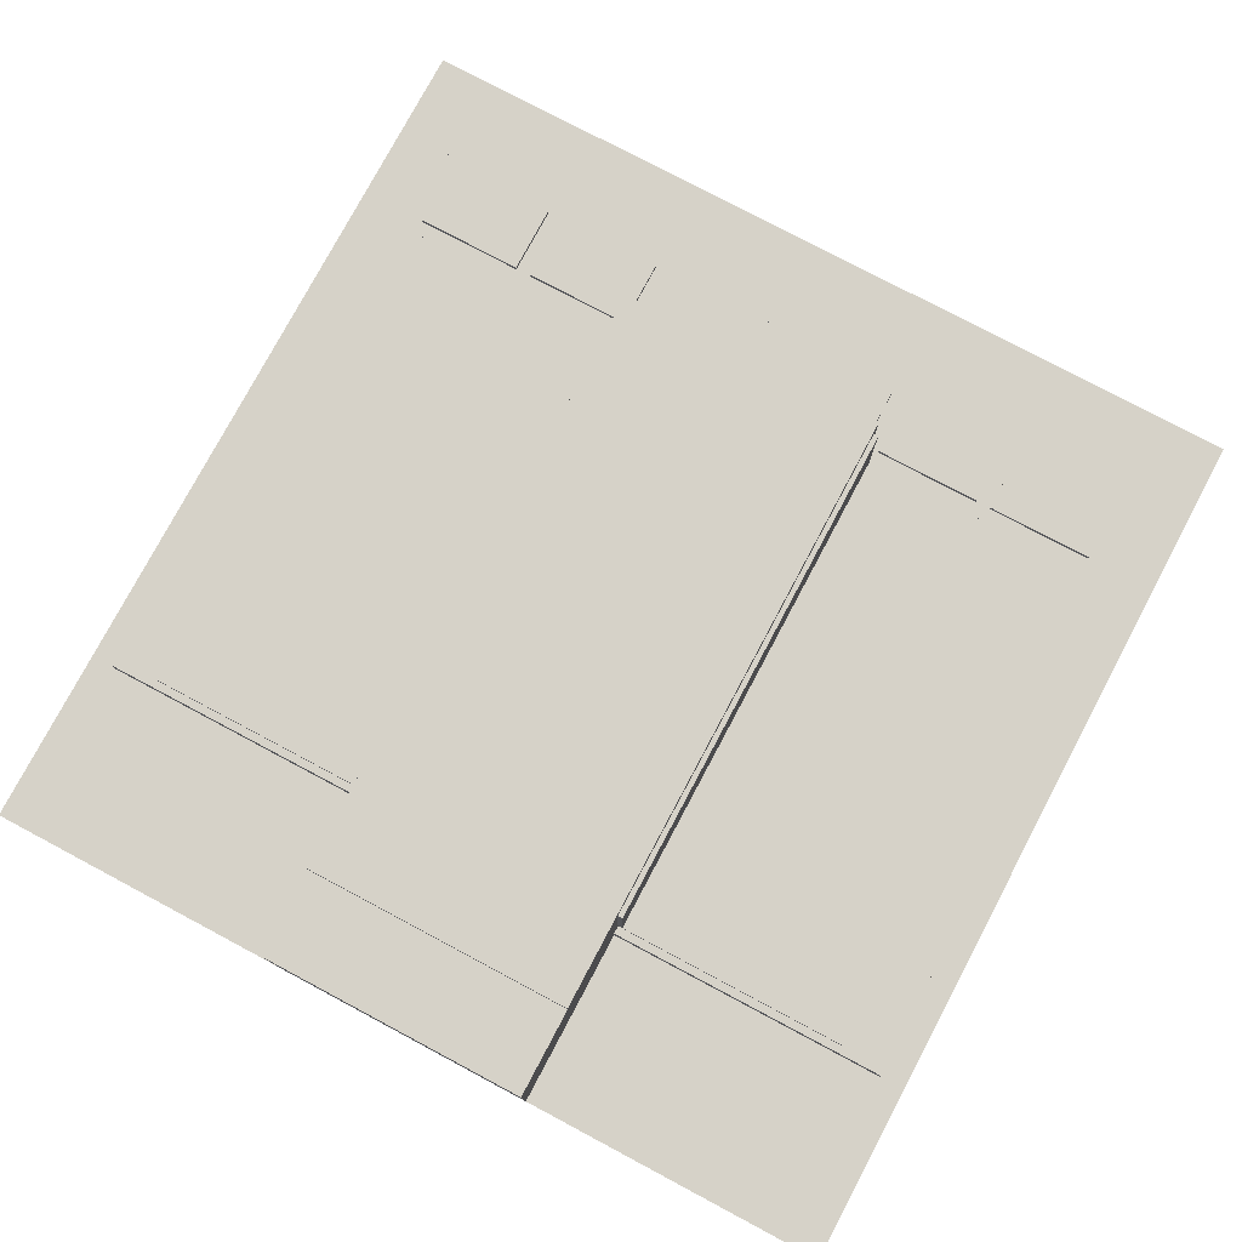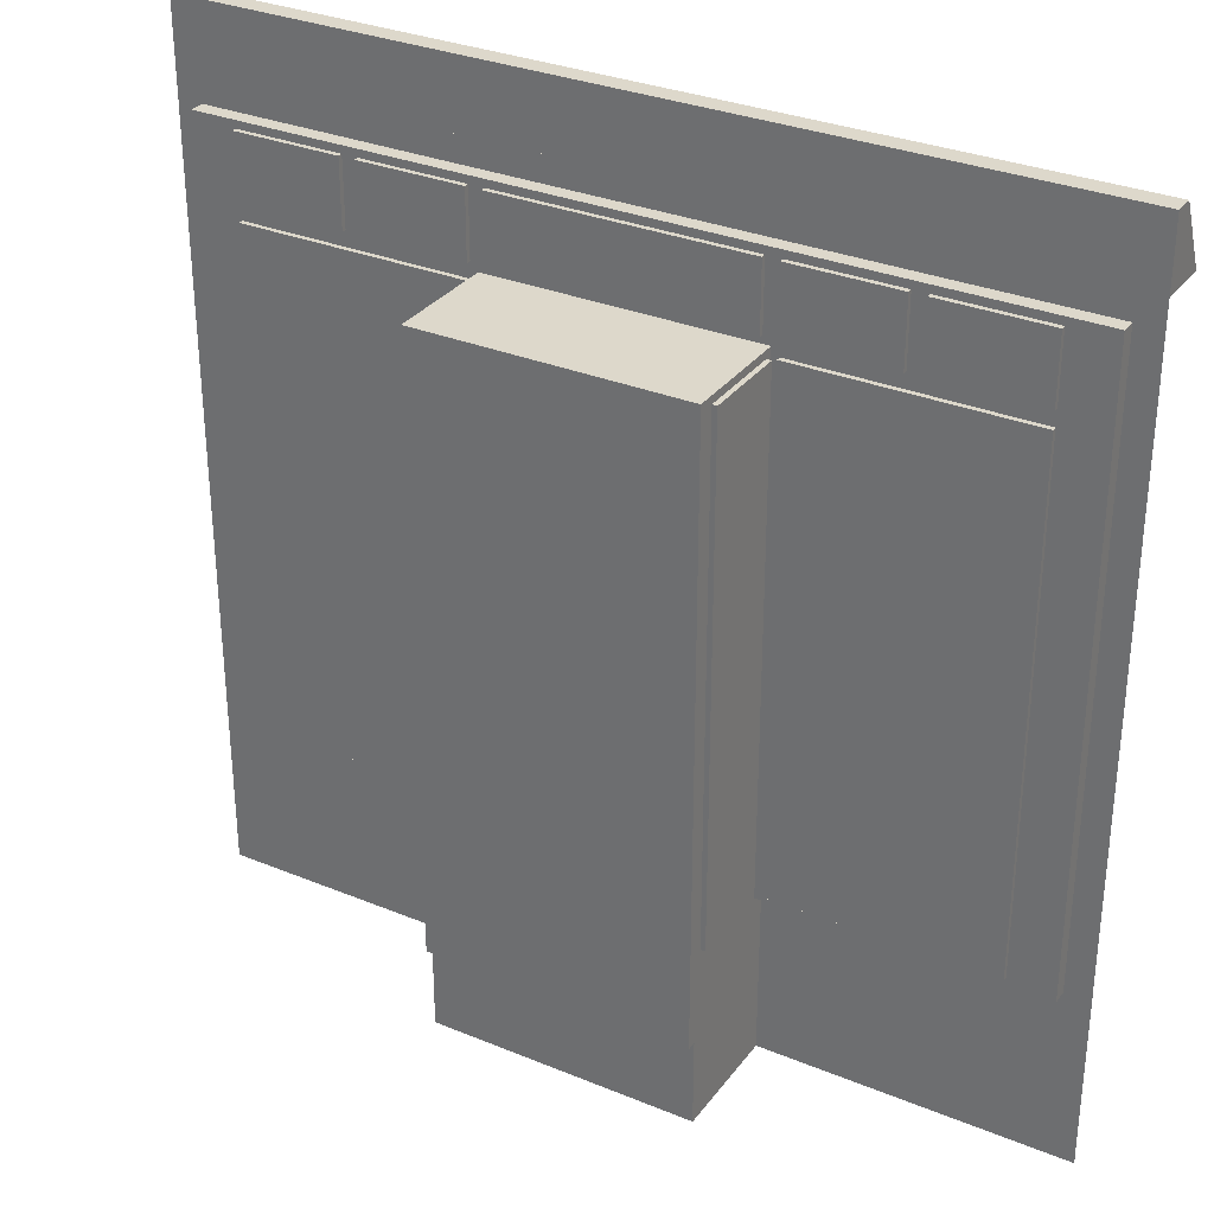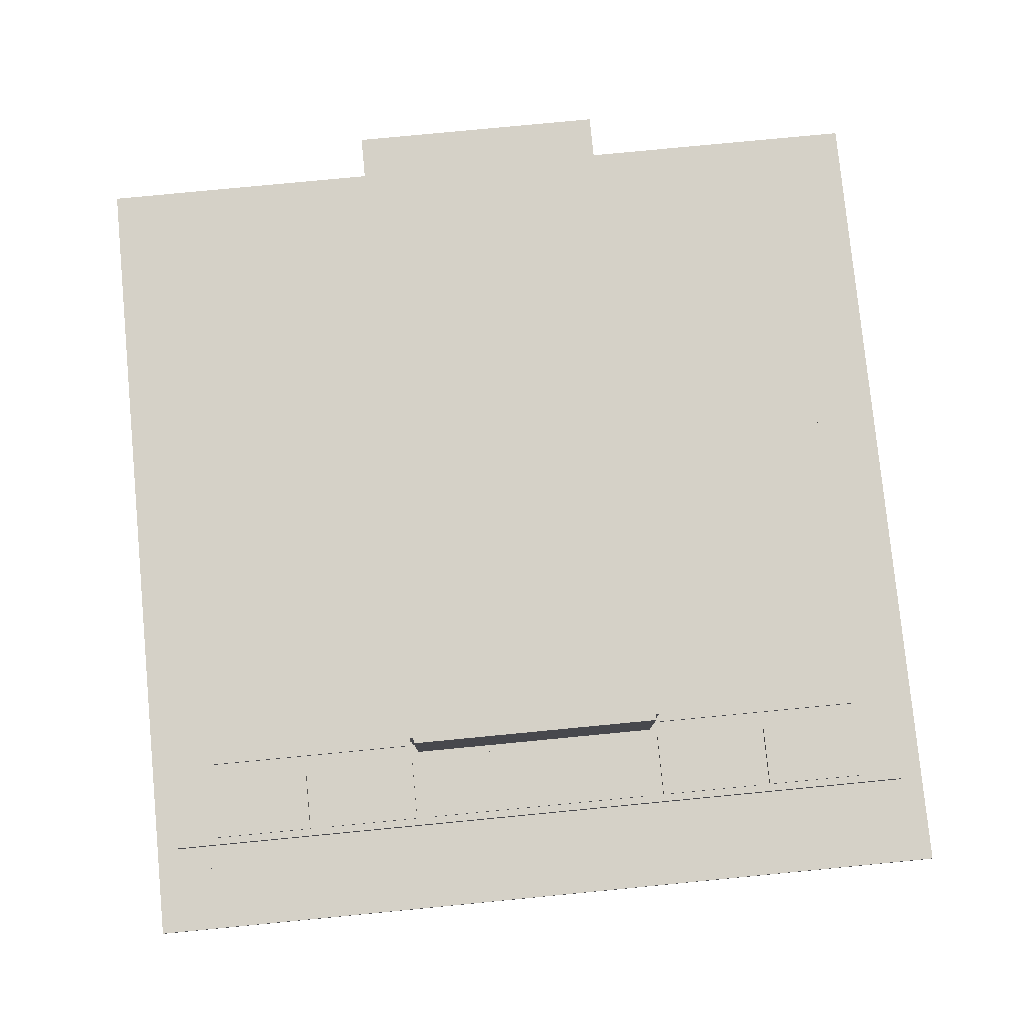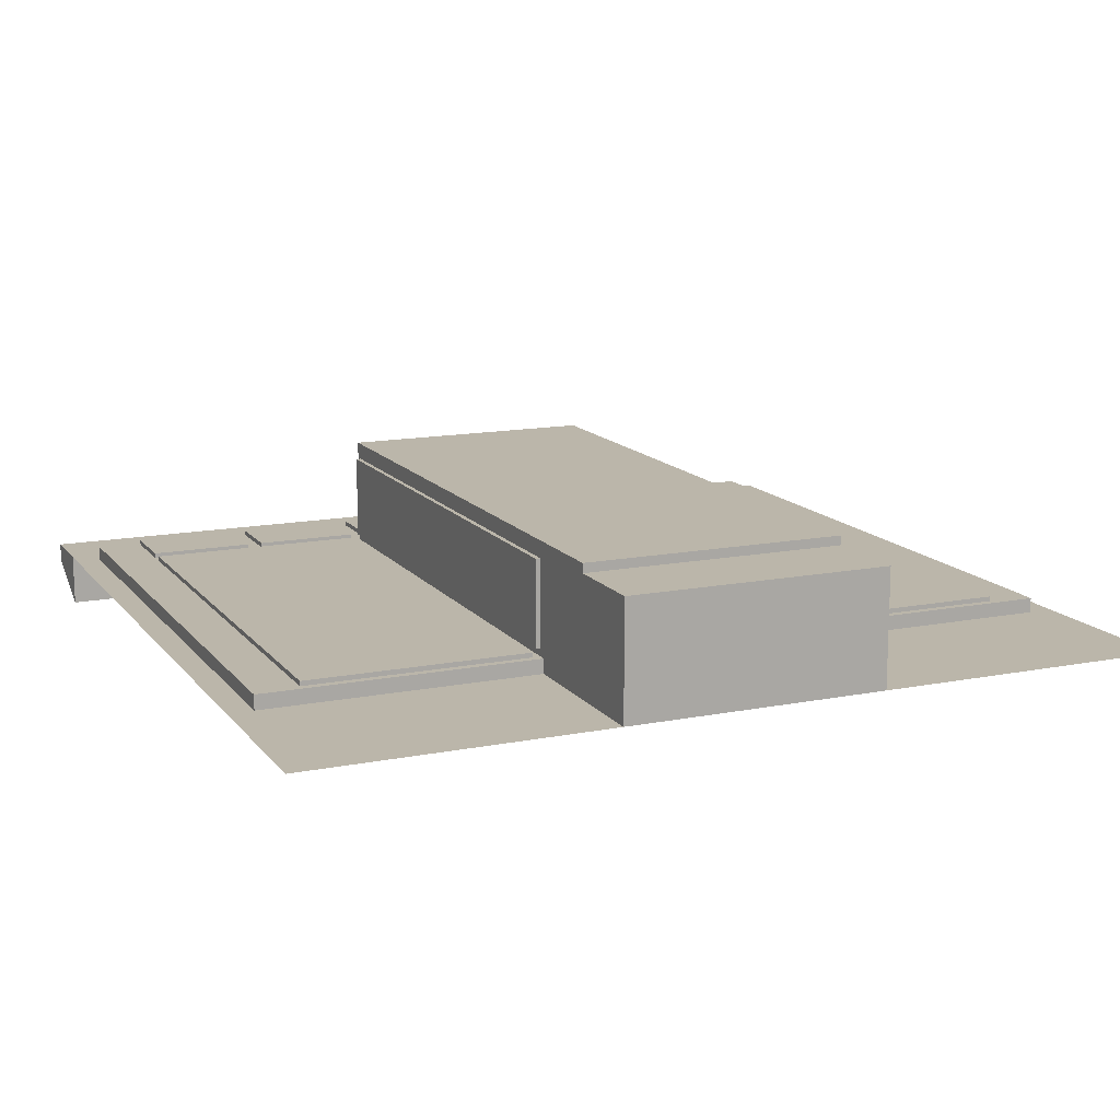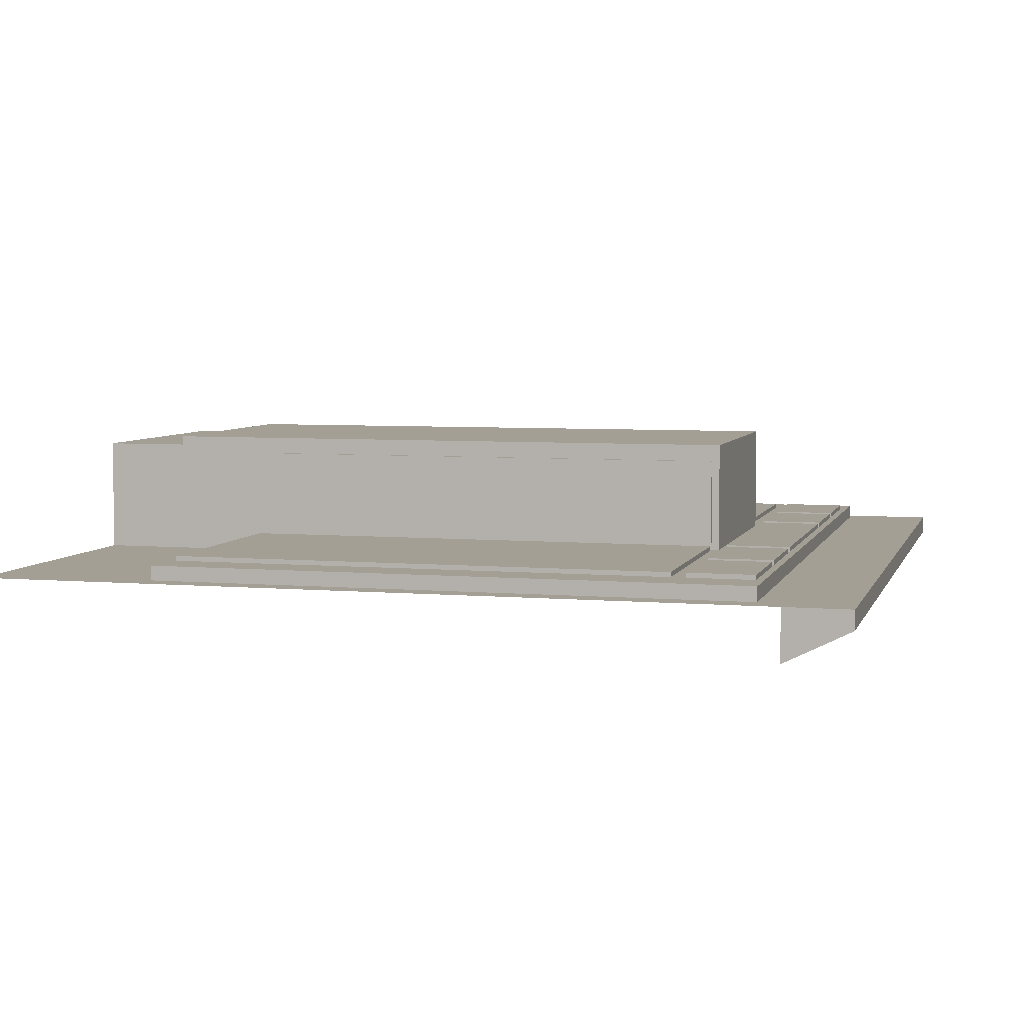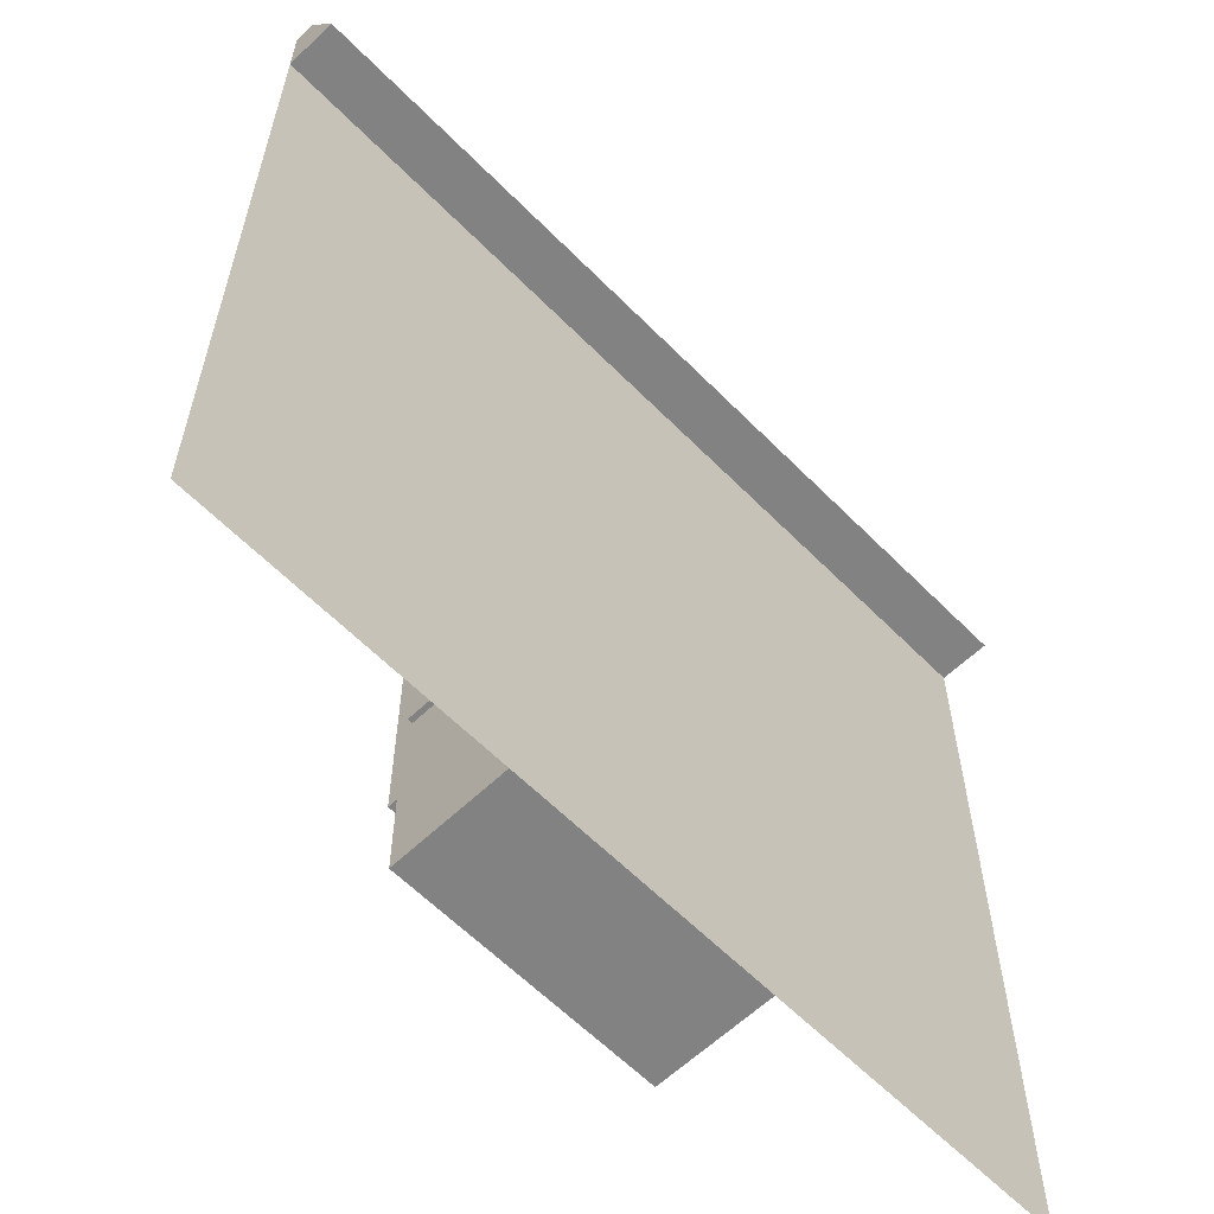
<metadata>
{"format":"obj","ext":"obj","renderer":"f3d","projection":"perspective","resolution":1024,"background":"white","views":[{"elev":77.6,"azim":28.0,"up":"+Z"},{"elev":31.4,"azim":30.3,"up":"+Y"},{"elev":78.7,"azim":174.5,"up":"+Z"},{"elev":13.9,"azim":-23.8,"up":"+Z"},{"elev":5.5,"azim":105.0,"up":"+Z"},{"elev":-60.7,"azim":134.2,"up":"+Y"}]}
</metadata>
<code>
o source.010_Cube.028
v 5 0 0
v 5 2 0
v 7 0 0
v 7 2 0
f 1 2 4 3
o target_ffcompl_01_Cube.010
v 5 0 0
v 7 0 0
v 7 2 0
v 5 2 0
v 5 1.847 0
v 5 0.3986 0
v 7 1.847 0
v 7 0.3986 0
v 6.303 1.789 0
v 5.697 1.789 0
v 5.697 0 0
v 6.303 0 0
v 5.697 0.3986 0
v 5.058 1.789 0
v 5.058 0.3986 0
v 6.942 1.789 0
v 6.942 0.3986 0
v 6.303 0.3986 0
v 5.697 1.847 0
v 6.303 1.847 0
v 5.058 1.601 0
v 6.942 1.601 0
v 5.058 1.601 0.03398
v 5.058 0.3986 0.03398
v 6.942 1.601 0.03398
v 6.942 0.3986 0.03398
v 6.303 0 0.03398
v 5.697 0 0.03398
v 5.697 0.3986 0.03398
v 6.303 0.3986 0.03398
v 6.942 1.789 0.03398
v 5.058 1.789 0.03398
v 5.697 1.789 0.03398
v 6.303 1.789 0.03398
v 6.303 1.601 0.03398
v 5.697 1.601 0.03398
v 6.857 1.789 0.03398
v 5.143 1.789 0.03398
v 6.857 0.3986 0.03398
v 5.143 0.3986 0.03398
v 5.143 1.601 0.03398
v 6.857 1.601 0.03398
v 6.58 1.601 0.03398
v 5.42 1.601 0.03398
v 5.42 1.789 0.03398
v 6.58 1.789 0.03398
v 6.303 0 0.268
v 5.697 0 0.268
v 5.697 0.3986 0.268
v 6.303 0.3986 0.268
v 5.697 1.601 0.268
v 6.303 1.601 0.268
v 6.303 0.1993 0.268
v 5.697 0.1993 0.268
v 6.303 0.1993 0.2894
v 6.303 0.3986 0.2894
v 5.697 1.601 0.2894
v 5.697 0.3986 0.2894
v 6.303 1.601 0.2894
v 5.697 0.1993 0.2894
v 6.321 1.618 0.03398
v 6.321 1.772 0.03398
v 6.563 1.772 0.03398
v 6.563 1.618 0.03398
v 5.714 1.618 0.03398
v 5.714 1.772 0.03398
v 6.286 1.772 0.03398
v 6.286 1.618 0.03398
v 6.303 1.583 0.05149
v 6.303 0.4162 0.05149
v 6.303 0.4162 0.2505
v 6.303 1.583 0.2505
v 5.16 0.4162 0.03398
v 5.16 1.583 0.03398
v 5.42 1.583 0.03398
v 5.679 1.583 0.03398
v 5.679 0.4162 0.03398
v 6.321 0.4162 0.03398
v 6.321 1.583 0.03398
v 6.58 1.583 0.03398
v 6.84 1.583 0.03398
v 6.84 0.4162 0.03398
v 5.437 1.618 0.03398
v 5.437 1.772 0.03398
v 5.679 1.772 0.03398
v 5.679 1.618 0.03398
v 5.16 1.618 0.03398
v 5.16 1.772 0.03398
v 5.402 1.772 0.03398
v 5.402 1.618 0.03398
v 6.598 1.618 0.03398
v 6.598 1.772 0.03398
v 6.84 1.772 0.03398
v 6.84 1.618 0.03398
v 5.697 0.4162 0.05149
v 5.697 1.583 0.05149
v 5.697 1.583 0.2505
v 5.697 0.4162 0.2505
v 6.321 1.618 0.04497
v 6.321 1.772 0.04497
v 6.563 1.618 0.04497
v 6.563 1.772 0.04497
v 5.714 1.772 0.04497
v 5.714 1.618 0.04497
v 6.286 1.618 0.04497
v 6.286 1.772 0.04497
v 6.314 0.4162 0.05149
v 6.314 1.583 0.05149
v 6.314 1.583 0.2505
v 6.314 0.4162 0.2505
v 5.16 1.583 0.04497
v 5.16 0.4162 0.04497
v 5.679 0.4162 0.04497
v 5.42 1.583 0.04497
v 5.679 1.583 0.04497
v 6.321 0.4162 0.04497
v 6.321 1.583 0.04497
v 6.84 0.4162 0.04497
v 6.58 1.583 0.04497
v 6.84 1.583 0.04497
v 5.437 1.772 0.04497
v 5.437 1.618 0.04497
v 5.679 1.618 0.04497
v 5.679 1.772 0.04497
v 5.16 1.772 0.04497
v 5.16 1.618 0.04497
v 5.402 1.618 0.04497
v 5.402 1.772 0.04497
v 6.598 1.772 0.04497
v 6.598 1.618 0.04497
v 6.84 1.618 0.04497
v 6.84 1.772 0.04497
v 5.686 1.583 0.05149
v 5.686 0.4162 0.05149
v 5.686 0.4162 0.2505
v 5.686 1.583 0.2505
v 5 2 -0.04459
v 7 2 -0.04459
v 5 1.847 -0.1209
v 7 1.847 -0.1209
f 23 9 143 144 11 24
f 20 26 29 35
f 18 14 37 49 42 36
f 17 19 28 44 33
f 13 20 35 41 50 38
f 18 25 19 10 9
f 21 26 20 11 12
f 13 14 23 24
f 20 13 24 11
f 14 18 9 23
f 5 10 19 17 15
f 6 16 22 21 12
f 19 25 27 28
f 21 22 34 43 30
f 16 15 32 31
f 31 32 52 51
f 46 41 35 29
f 43 46 29 30
f 22 16 31 34
f 26 21 30 29
f 25 18 36 27
f 14 13 38 37
f 15 17 33 32
f 28 27 45 44
f 27 36 42 45
f 32 33 53 58 52
f 34 31 51 57 54
f 58 57 51 52
f 143 141 142 144
f 7 11 144 142
f 9 8 141 143
f 8 7 142 141
f 92 93 132 129
f 79 80 119 118
f 65 66 104 103
f 94 91 130 131
f 78 79 118 115
f 91 92 129 130
f 55 56 63 61
f 81 77 116 117
f 85 86 122 124
f 71 72 109 110
f 40 39 56 55
f 53 55 61 62
f 57 58 64 59
f 54 57 59 60
f 56 54 60 63
f 58 53 62 64
f 39 38 66 65
f 38 50 67 66
f 50 47 68 67
f 47 39 65 68
f 40 37 70 69
f 37 38 71 70
f 38 39 72 71
f 39 40 69 72
f 39 34 74 73
f 34 54 75 74
f 54 56 76 75
f 56 39 73 76
f 44 45 78 77
f 45 48 79 78
f 48 40 80 79
f 40 33 81 80
f 33 44 77 81
f 34 39 83 82
f 39 47 84 83
f 47 46 85 84
f 46 43 86 85
f 43 34 82 86
f 48 49 88 87
f 49 37 89 88
f 37 40 90 89
f 40 48 87 90
f 45 42 92 91
f 42 49 93 92
f 49 48 94 93
f 48 45 91 94
f 47 50 96 95
f 50 41 97 96
f 41 46 98 97
f 46 47 95 98
f 33 40 100 99
f 40 55 101 100
f 55 53 102 101
f 53 33 99 102
f 99 100 137 138
f 68 65 103 105
f 80 81 117 119
f 93 94 131 132
f 102 99 138 139
f 66 67 106 104
f 73 74 111 112
f 100 101 140 137
f 67 68 105 106
f 76 73 112 113
f 87 88 125 126
f 101 102 139 140
f 74 75 114 111
f 90 87 126 127
f 75 76 113 114
f 88 89 128 125
f 95 96 133 134
f 89 90 127 128
f 82 83 121 120
f 98 95 134 135
f 69 70 107 108
f 86 82 120 122
f 96 97 136 133
f 72 69 108 109
f 83 84 123 121
f 97 98 135 136
f 70 71 110 107
f 84 85 124 123
f 77 78 115 116
f 103 104 106 105
f 108 107 110 109
f 112 111 114 113
f 116 115 118 119 117
f 120 121 123 124 122
f 126 125 128 127
f 130 129 132 131
f 134 133 136 135
f 138 137 140 139
f 62 61 63 60 59 64

</code>
